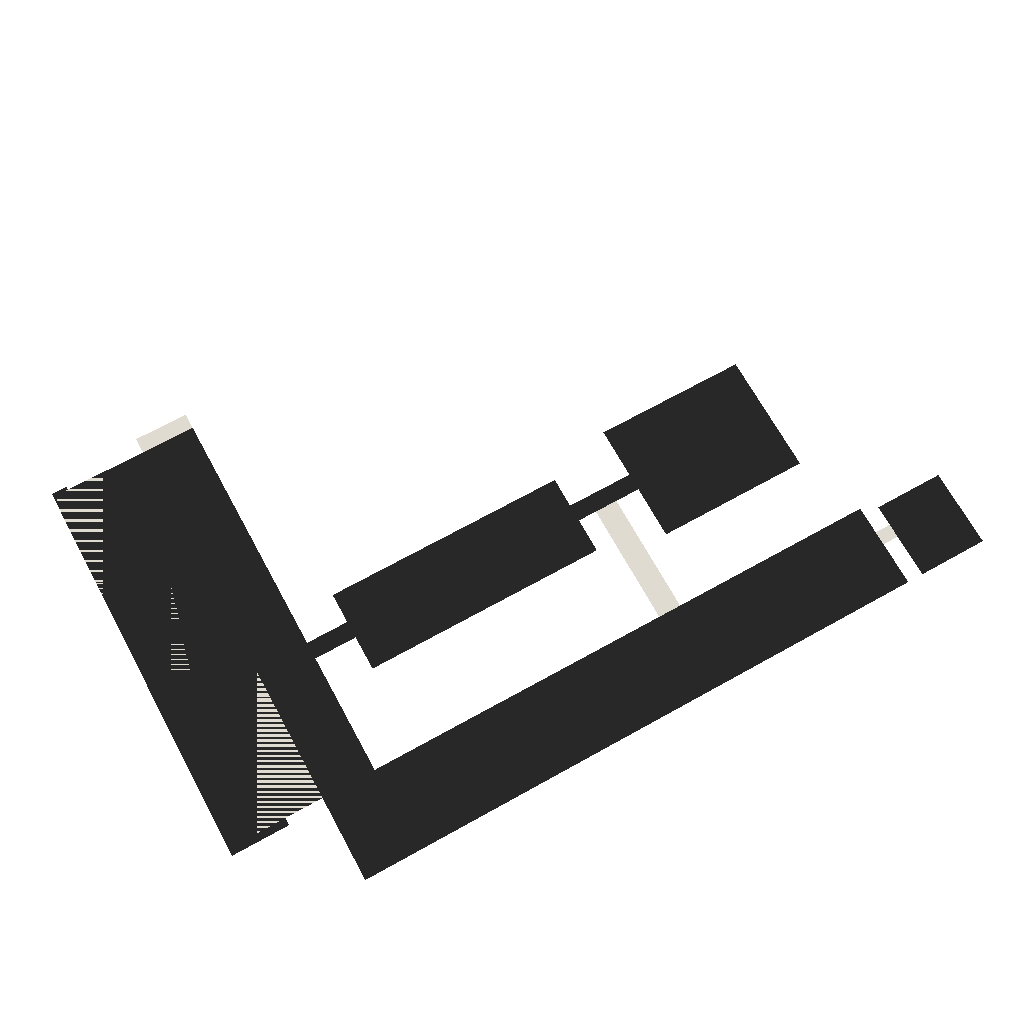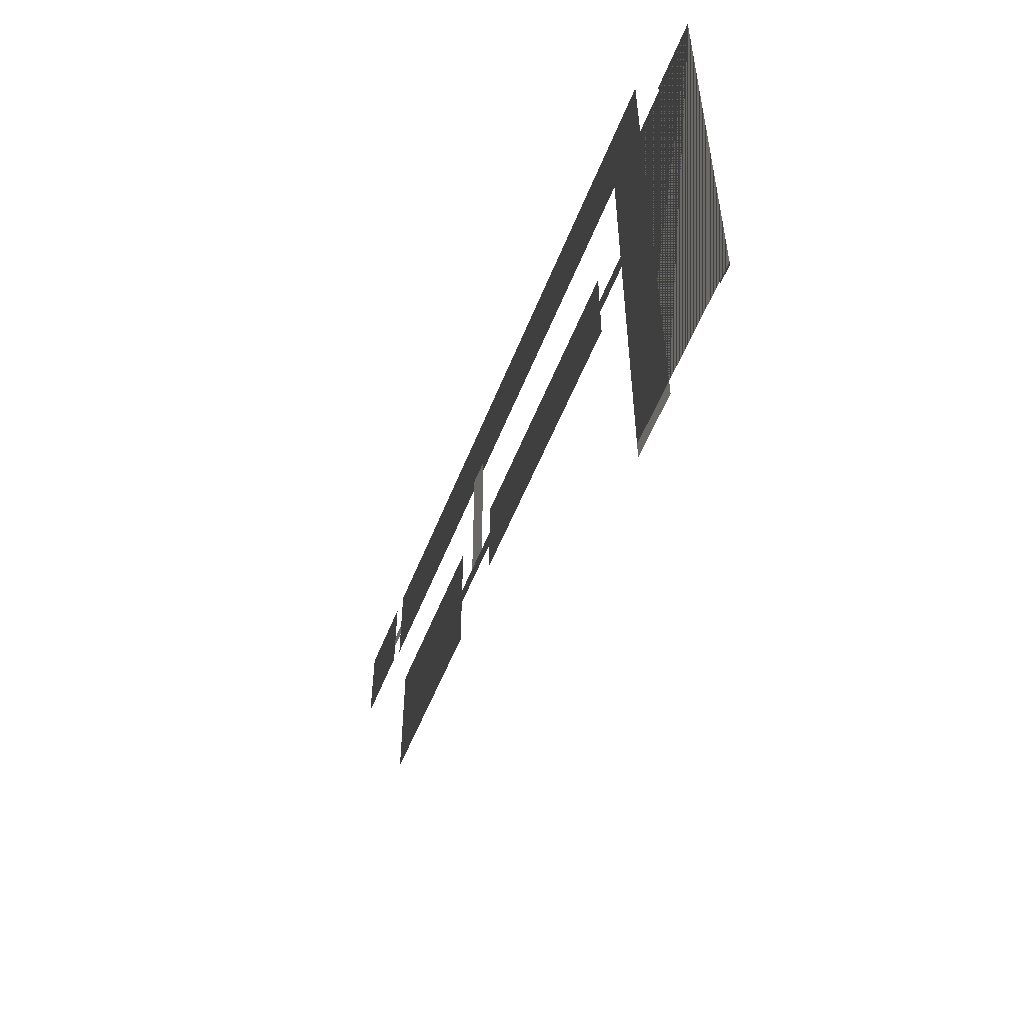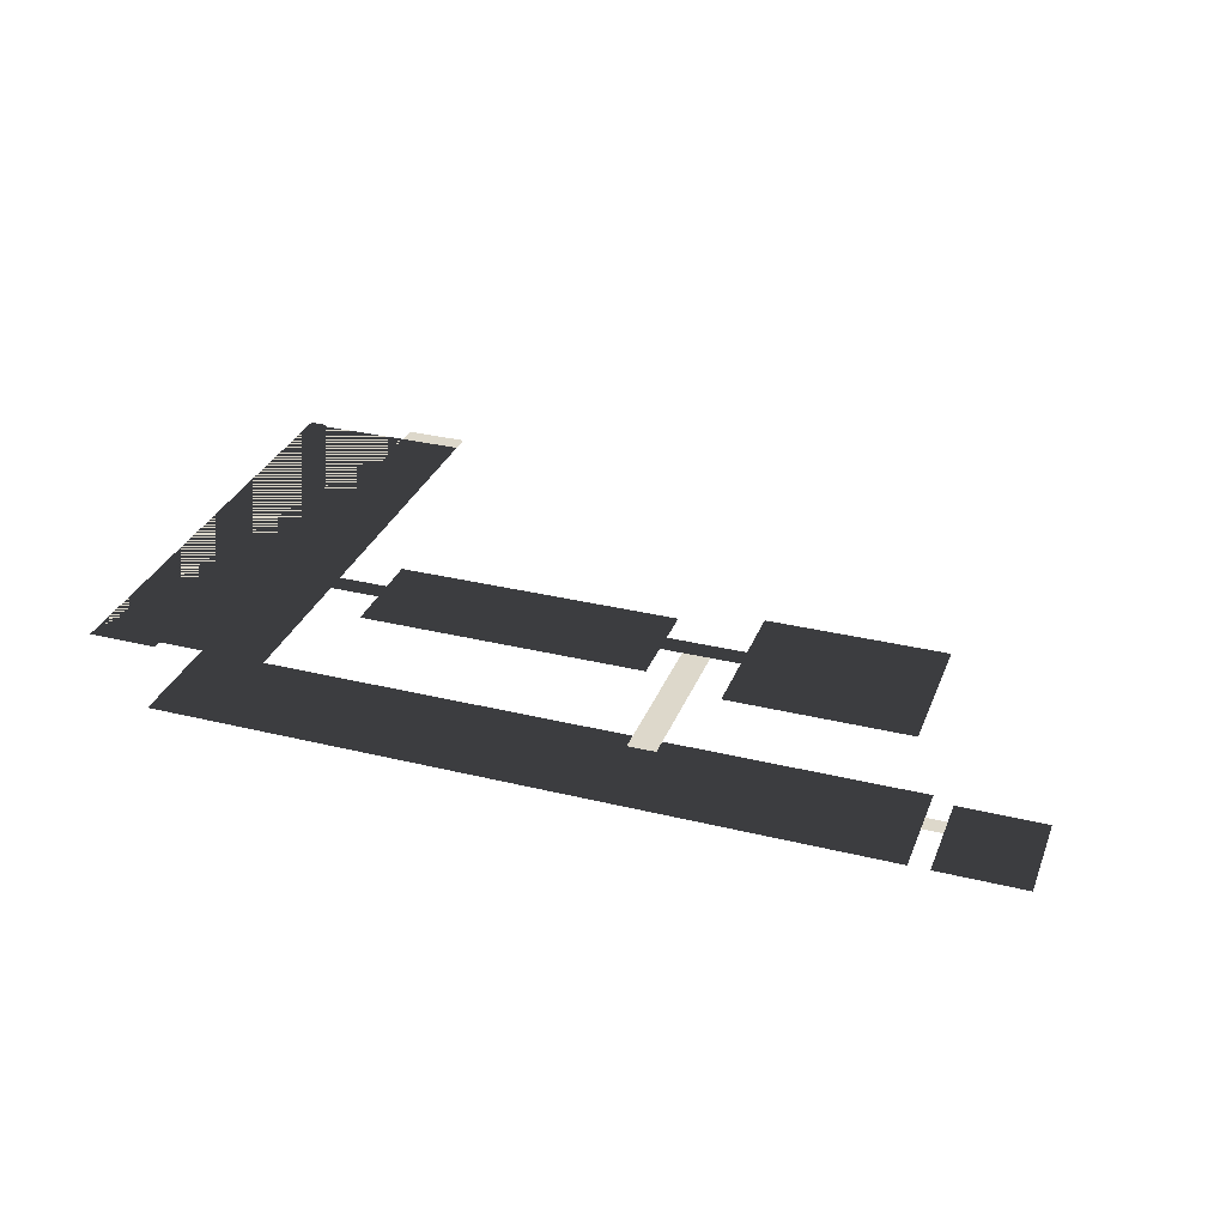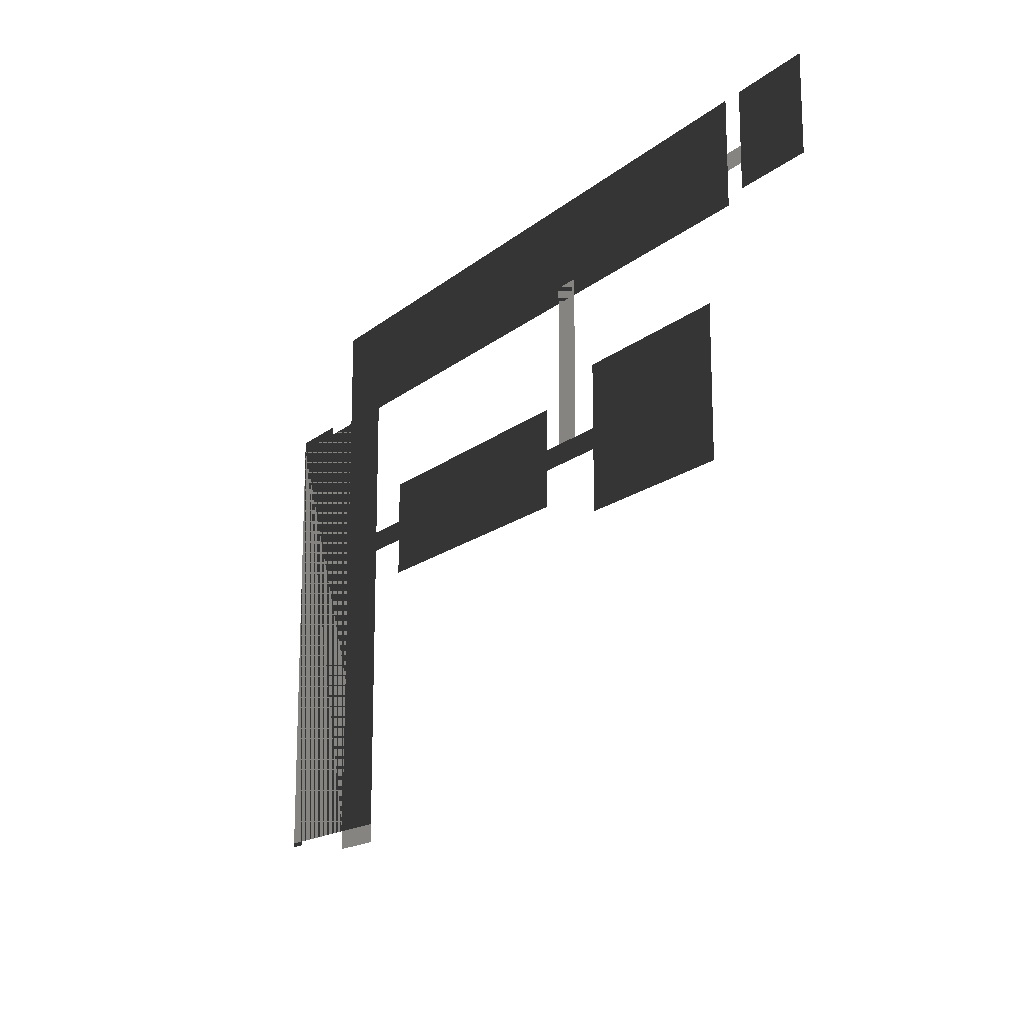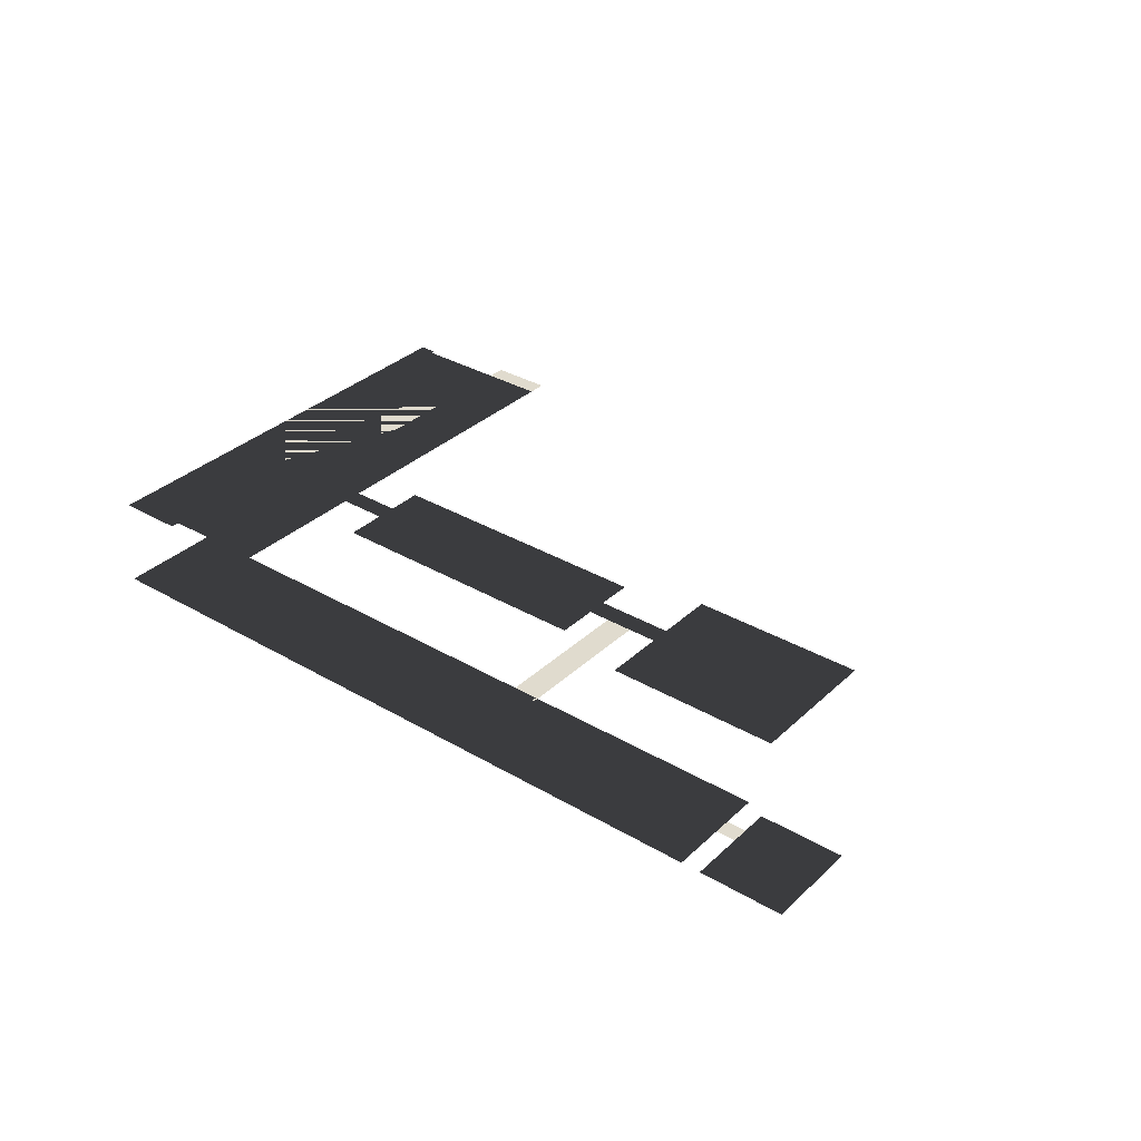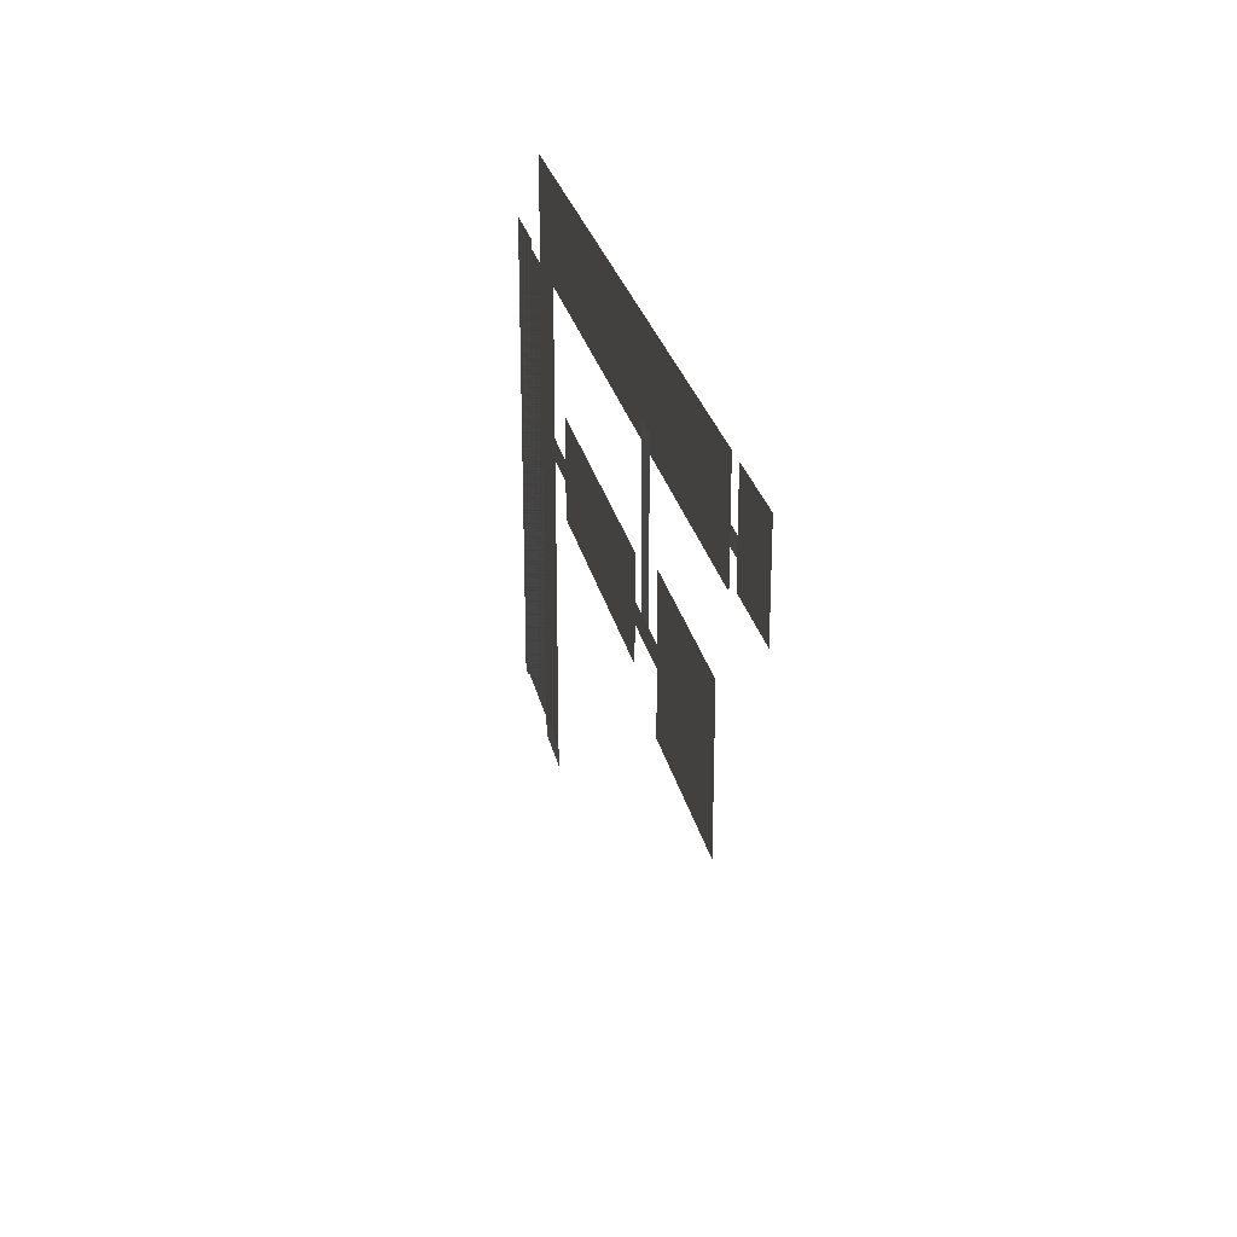
<metadata>
{"format":"obj","ext":"obj","renderer":"f3d","projection":"perspective","resolution":1024,"background":"white","views":[{"elev":70.2,"azim":151.1,"up":"+Z"},{"elev":-55.0,"azim":68.6,"up":"+Y"},{"elev":31.4,"azim":-160.8,"up":"+Z"},{"elev":-16.6,"azim":-122.4,"up":"+Y"},{"elev":33.6,"azim":-141.4,"up":"+Z"},{"elev":26.3,"azim":-101.9,"up":"+Y"}]}
</metadata>
<code>
v 0 0 0
v 1 0 0
v 0 1 0
v 1 1 0
v 338 1016 0
v 338 1212 0
v 1682 1212 0
v 1682 1016 0
v 1682 120 0
v 1903 120 0
v 1903 1016 0
v 1558 120 0
v 1558 1016 0
v 1558 83 0
v 1682 83 0
v 1867 112 0
v 1867 120 0
v 1903 112 0
v 1769 1016 0
v 1769 1033 0
v 1903 1033 0
v 141 1033 0
v 141 1212 0
v 301 1212 0
v 301 1033 0
v 338 1080 0
v 338 1112 0
v 301 1112 0
v 301 1080 0
v 805 697 0
v 805 737 0
v 1558 737 0
v 1558 697 0
v 901 627 0
v 901 817 0
v 1460 817 0
v 1460 627 0
v 858 737 0
v 858 1048 0
v 805 1048 0
v 398 697 0
v 398 737 0
v 398 580 0
v 398 859 0
v 748 859 0
v 748 580 0
o isima
g isima0
f 5 6 7 8
f 9 10 11 8
f 12 13 11 10
f 9 12 14 15
f 16 17 10 18
f 19 20 21 11
f 22 23 24 25
f 26 27 28 29
f 30 31 32 33
f 38 39 40 31
f 34 35 36 37
f 41 42 31 30
f 43 44 45 46
g isima1
g isima2
g polecommun0
g polecommun1

</code>
